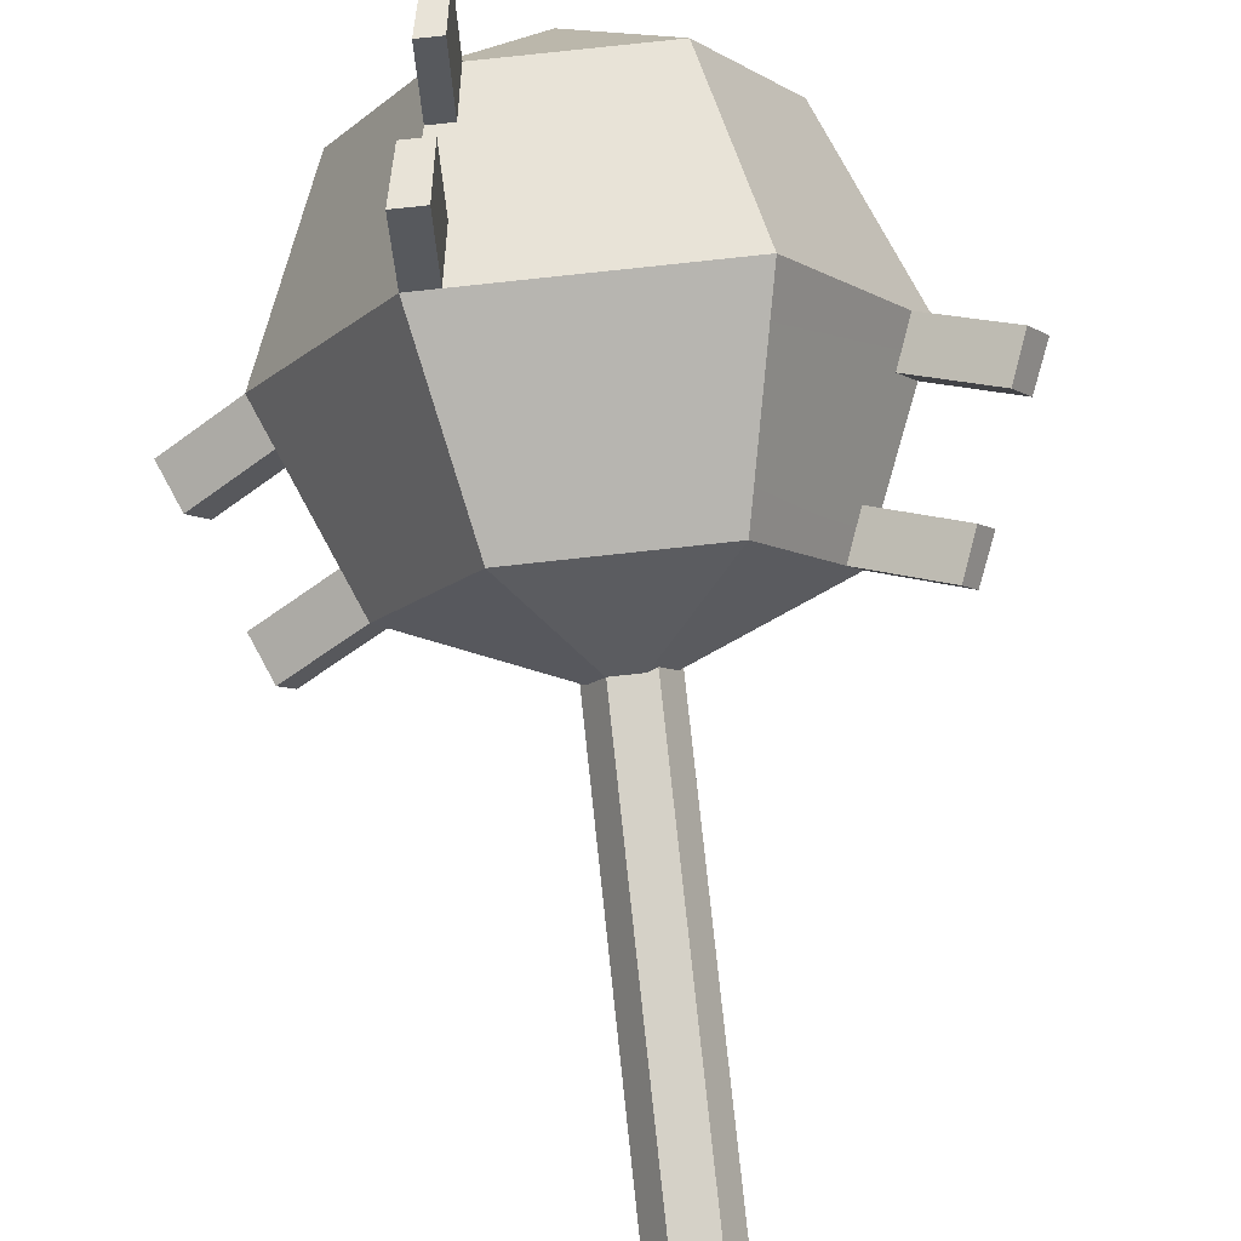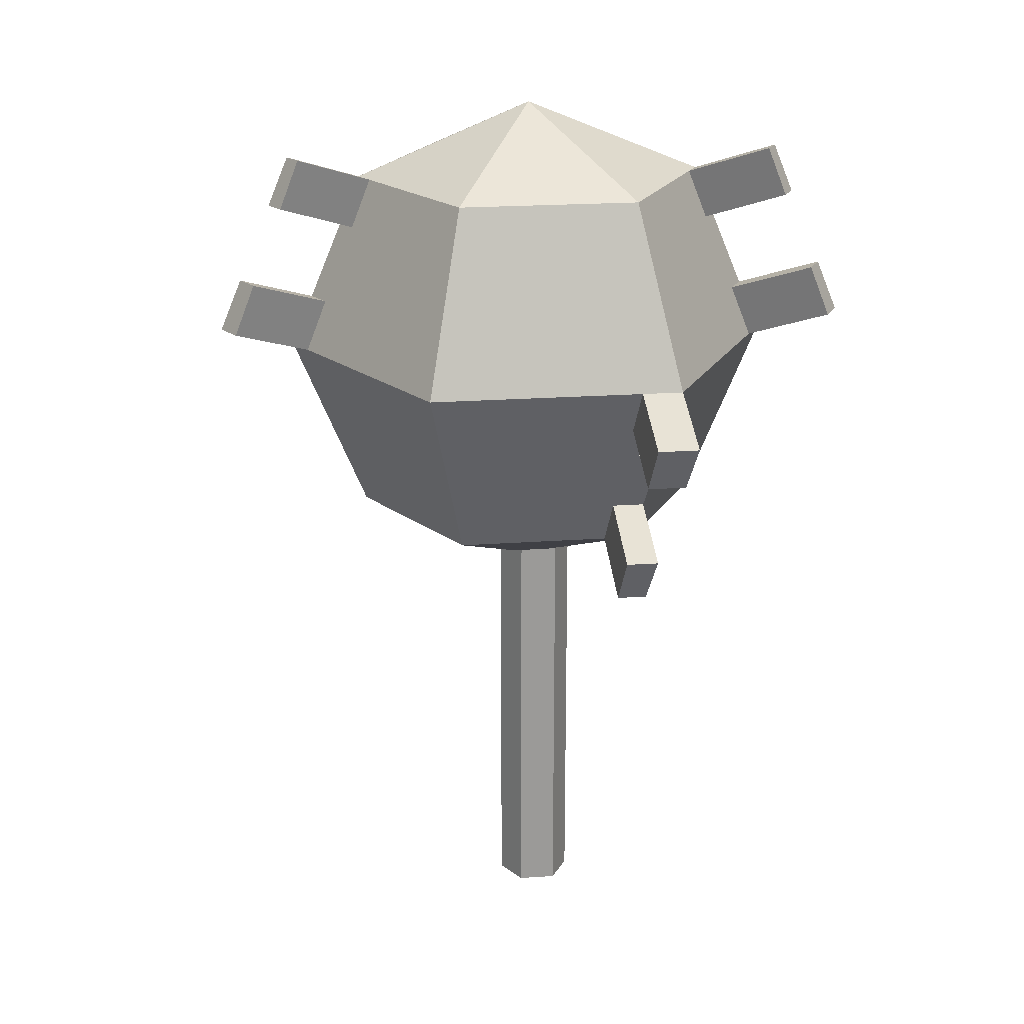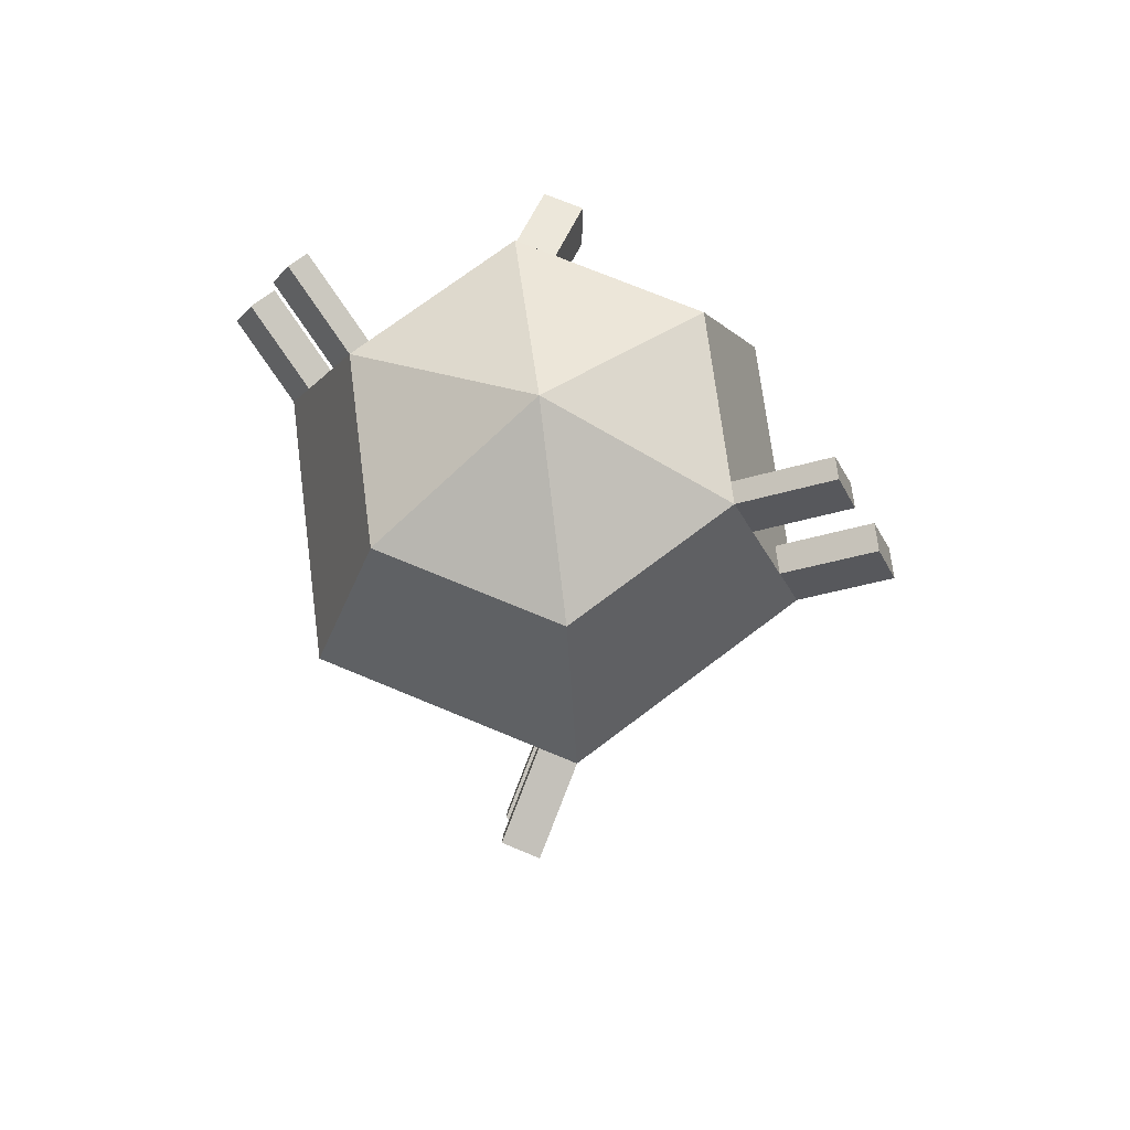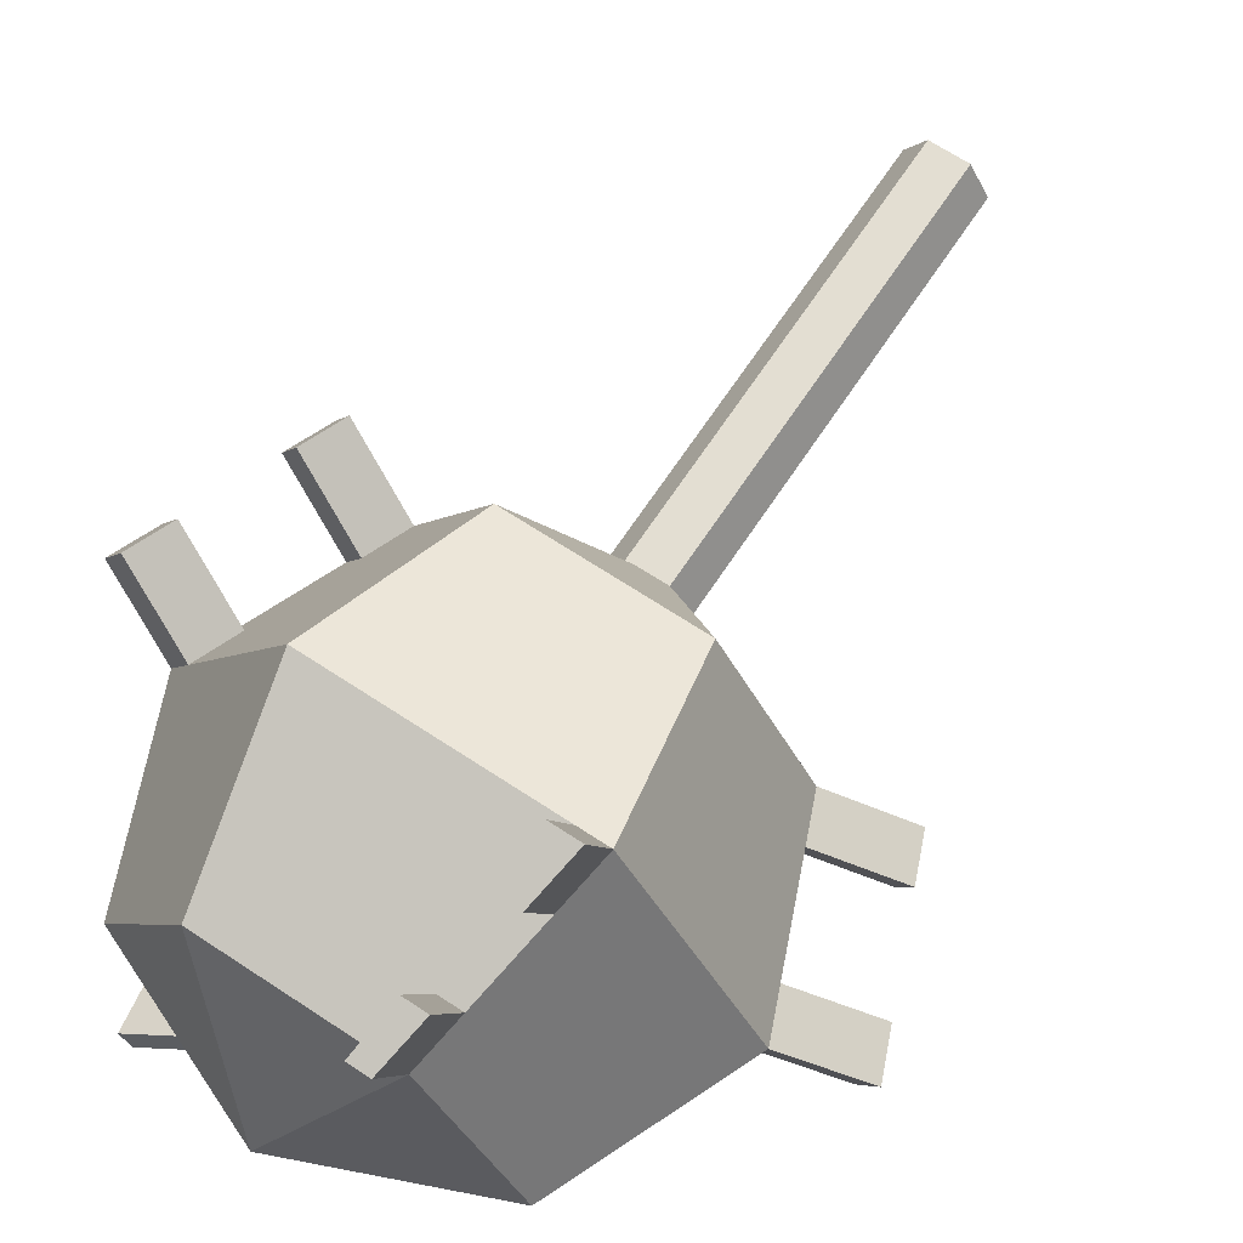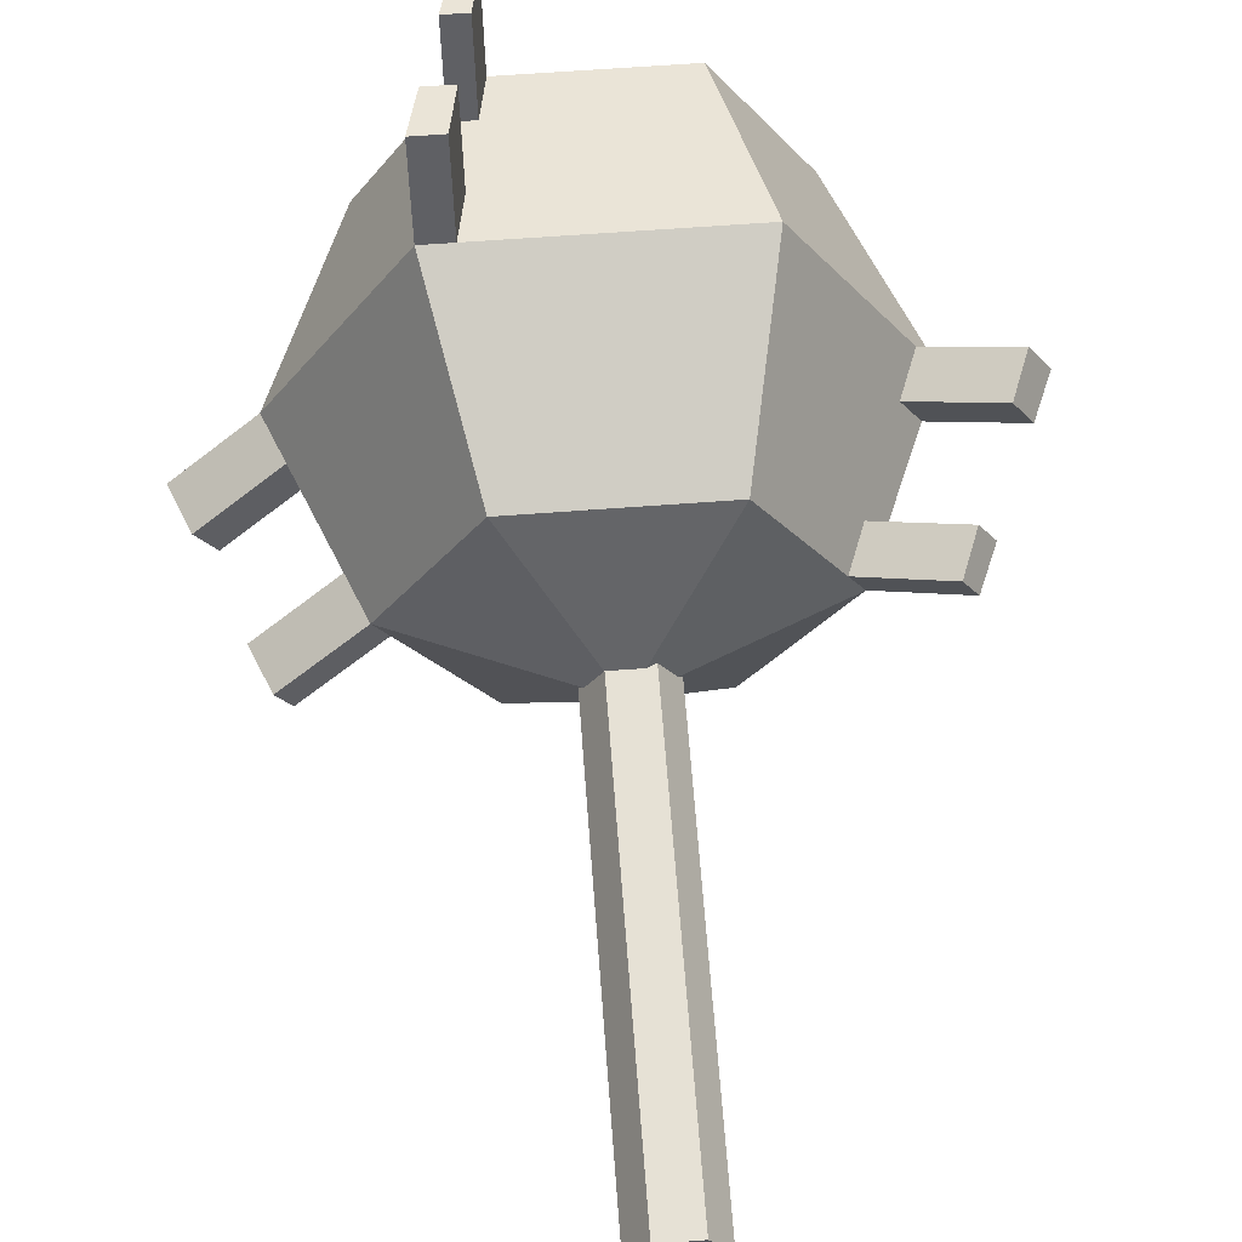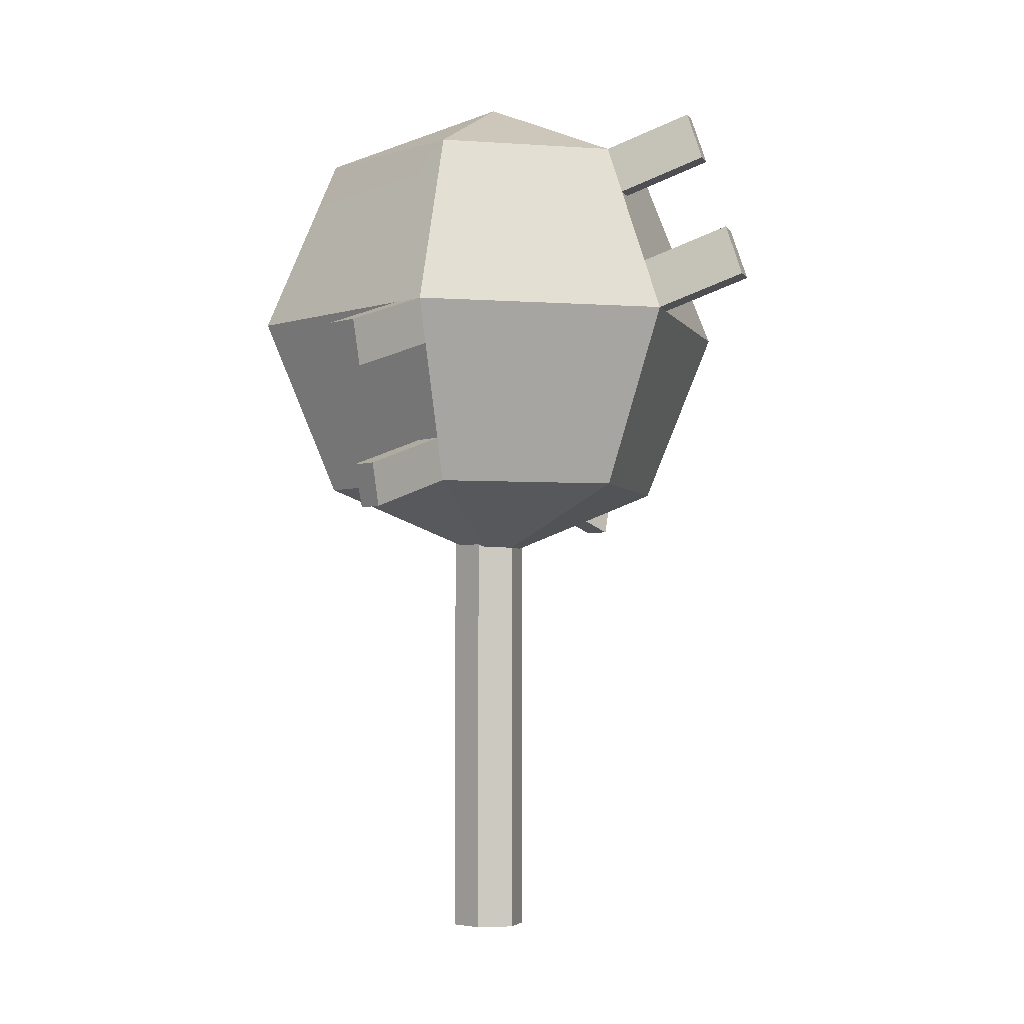
<metadata>
{"format":"obj","ext":"obj","renderer":"f3d","projection":"perspective","resolution":1024,"background":"white","views":[{"elev":79.7,"azim":-6.2,"up":"+Z"},{"elev":21.1,"azim":52.7,"up":"+Y"},{"elev":71.6,"azim":-97.3,"up":"+Y"},{"elev":67.6,"azim":-146.5,"up":"+Z"},{"elev":64.5,"azim":-4.3,"up":"+Z"},{"elev":-4.0,"azim":-73.4,"up":"+Y"}]}
</metadata>
<code>
g default
v 1284 13.5 -479.1
v 1278 13.5 -479.1
v 1274 13.5 -473.1
v 1278 13.5 -467.2
v 1284 13.5 -467.2
v 1288 13.5 -473.1
v 1286 20.37 -481.5
v 1276 20.37 -481.5
v 1271 20.37 -473.1
v 1276 20.37 -464.7
v 1286 20.37 -464.7
v 1291 20.37 -473.1
v 1284 27.23 -479.1
v 1278 27.23 -479.1
v 1274 27.23 -473.1
v 1278 27.23 -467.2
v 1284 27.23 -467.2
v 1288 27.23 -473.1
v 1281 10.66 -473.1
v 1281 30.08 -473.1
v 1275 13.5 -474
v 1272 20.37 -474.3
v 1275 27.23 -474
v 1285 25.35 -479.7
v 1277 25.35 -479.7
v 1274 25.35 -474.1
v 1273 25.35 -473.1
v 1277 25.35 -466.5
v 1285 25.35 -466.5
v 1289 25.35 -473.1
v 1285 22.36 -480.8
v 1276 22.36 -480.8
v 1273 22.36 -474.2
v 1272 22.36 -473.1
v 1276 22.36 -465.4
v 1285 22.36 -465.4
v 1290 22.36 -473.1
v 1287 13.5 -472.2
v 1290 20.37 -471.8
v 1289 22.36 -471.9
v 1288 25.35 -472
v 1287 27.23 -472.2
v 1285 18.69 -480.9
v 1276 18.69 -480.9
v 1273 18.69 -474.2
v 1272 18.69 -473.1
v 1276 18.69 -465.3
v 1285 18.69 -465.3
v 1289 18.69 -471.9
v 1290 18.69 -473.1
v 1285 15.13 -479.6
v 1277 15.13 -479.6
v 1274 15.13 -474.1
v 1273 15.13 -473.1
v 1277 15.13 -466.6
v 1285 15.13 -466.6
v 1288 15.13 -472.1
v 1288 15.13 -473.1
v 1278 13.5 -467.2
v 1278 15.13 -466.6
v 1277 18.69 -465.3
v 1277 20.37 -464.7
v 1278 22.36 -465.4
v 1278 25.35 -466.5
v 1278 27.23 -467.2
v 1285 13.5 -478.4
v 1285 15.13 -478.9
v 1286 18.69 -480
v 1286 20.37 -480.6
v 1286 22.36 -479.9
v 1285 25.35 -479
v 1285 27.23 -478.4
v 1277 26.54 -463.2
v 1278 26.54 -463.2
v 1278 28.42 -463.9
v 1278 28.42 -463.9
v 1270 17.5 -475.9
v 1269 19.18 -476
v 1269 17.5 -474.8
v 1268 19.18 -474.8
v 1276 21.56 -461.4
v 1277 21.56 -461.4
v 1278 23.54 -462.1
v 1276 23.54 -462.1
v 1292 17.5 -470.2
v 1293 19.18 -470.1
v 1293 17.5 -471.5
v 1294 19.18 -471.5
v 1271 13.94 -475.7
v 1271 13.94 -474.8
v 1272 12.32 -475.6
v 1271 12.32 -474.8
v 1291 13.94 -470.4
v 1291 13.94 -471.5
v 1290 12.32 -470.5
v 1291 12.32 -471.5
v 1289 21.56 -482.2
v 1289 23.54 -481.6
v 1289 21.56 -483.2
v 1288 23.54 -482.5
v 1288 26.53 -480.6
v 1288 28.42 -480
v 1288 26.53 -481.4
v 1287 28.42 -480.7
g pSphere2 Flower_small_2
f 43 44 8 7
f 44 45 22 8
f 46 47 10 9
f 47 61 62 10
f 48 49 39 11
f 50 68 69 12
f 24 25 14 13
f 25 26 23 14
f 27 28 16 15
f 73 74 75 76
f 29 41 42 17
f 30 71 72 18
f 2 1 19
f 3 21 2 19
f 4 3 19
f 5 59 4 19
f 6 38 5 19
f 1 66 6 19
f 13 14 20
f 14 23 15 20
f 15 16 20
f 16 65 17 20
f 17 42 18 20
f 18 72 13 20
f 78 77 79 80
f 23 26 27 15
f 31 32 25 24
f 32 33 26 25
f 27 26 33 34
f 34 35 28 27
f 35 63 64 28
f 36 40 41 29
f 37 70 71 30
f 7 8 32 31
f 8 22 33 32
f 34 33 22 9
f 9 10 35 34
f 81 82 83 84
f 11 39 40 36
f 12 69 70 37
f 86 85 87 88
f 40 39 12 37
f 41 40 37 30
f 42 41 30 18
f 51 52 44 43
f 52 53 45 44
f 46 45 53 54
f 54 55 47 46
f 55 60 61 47
f 56 57 49 48
f 50 49 57 58
f 58 67 68 50
f 1 2 52 51
f 2 21 53 52
f 90 89 91 92
f 3 4 55 54
f 4 59 60 55
f 5 38 57 56
f 94 93 95 96
f 6 66 67 58
f 60 59 5 56
f 61 60 56 48
f 62 61 48 11
f 63 62 11 36
f 64 63 36 29
f 65 64 29 17
f 67 66 1 51
f 68 67 51 43
f 69 68 43 7
f 98 97 99 100
f 71 70 31 24
f 102 101 103 104
f 28 64 74 73
f 64 65 75 74
f 65 16 76 75
f 16 28 73 76
f 22 45 77 78
f 45 46 79 77
f 46 9 80 79
f 9 22 78 80
f 10 62 82 81
f 62 63 83 82
f 63 35 84 83
f 35 10 81 84
f 39 49 85 86
f 49 50 87 85
f 50 12 88 87
f 12 39 86 88
f 54 53 89 90
f 53 21 91 89
f 21 3 92 91
f 3 54 90 92
f 58 57 93 94
f 57 38 95 93
f 38 6 96 95
f 6 58 94 96
f 70 69 97 98
f 69 7 99 97
f 7 31 100 99
f 31 70 98 100
f 72 71 101 102
f 71 24 103 101
f 24 13 104 103
f 13 72 102 104
g default
v 1282 -4.713 -474.6
v 1280 -4.713 -474.6
v 1280 -4.713 -473.4
v 1280 -4.713 -472.1
v 1282 -4.713 -472.1
v 1283 -4.713 -473.4
v 1282 20.51 -474.6
v 1280 20.51 -474.6
v 1280 20.51 -473.4
v 1280 20.51 -472.1
v 1282 20.51 -472.1
v 1283 20.51 -473.4
v 1281 -4.713 -473.4
v 1281 20.51 -473.4
g Flower_small_2 pCylinder12
f 105 106 112 111
f 106 107 113 112
f 107 108 114 113
f 108 109 115 114
f 109 110 116 115
f 110 105 111 116
f 106 105 117
f 107 106 117
f 108 107 117
f 109 108 117
f 110 109 117
f 105 110 117
f 111 112 118
f 112 113 118
f 113 114 118
f 114 115 118
f 115 116 118
f 116 111 118

</code>
